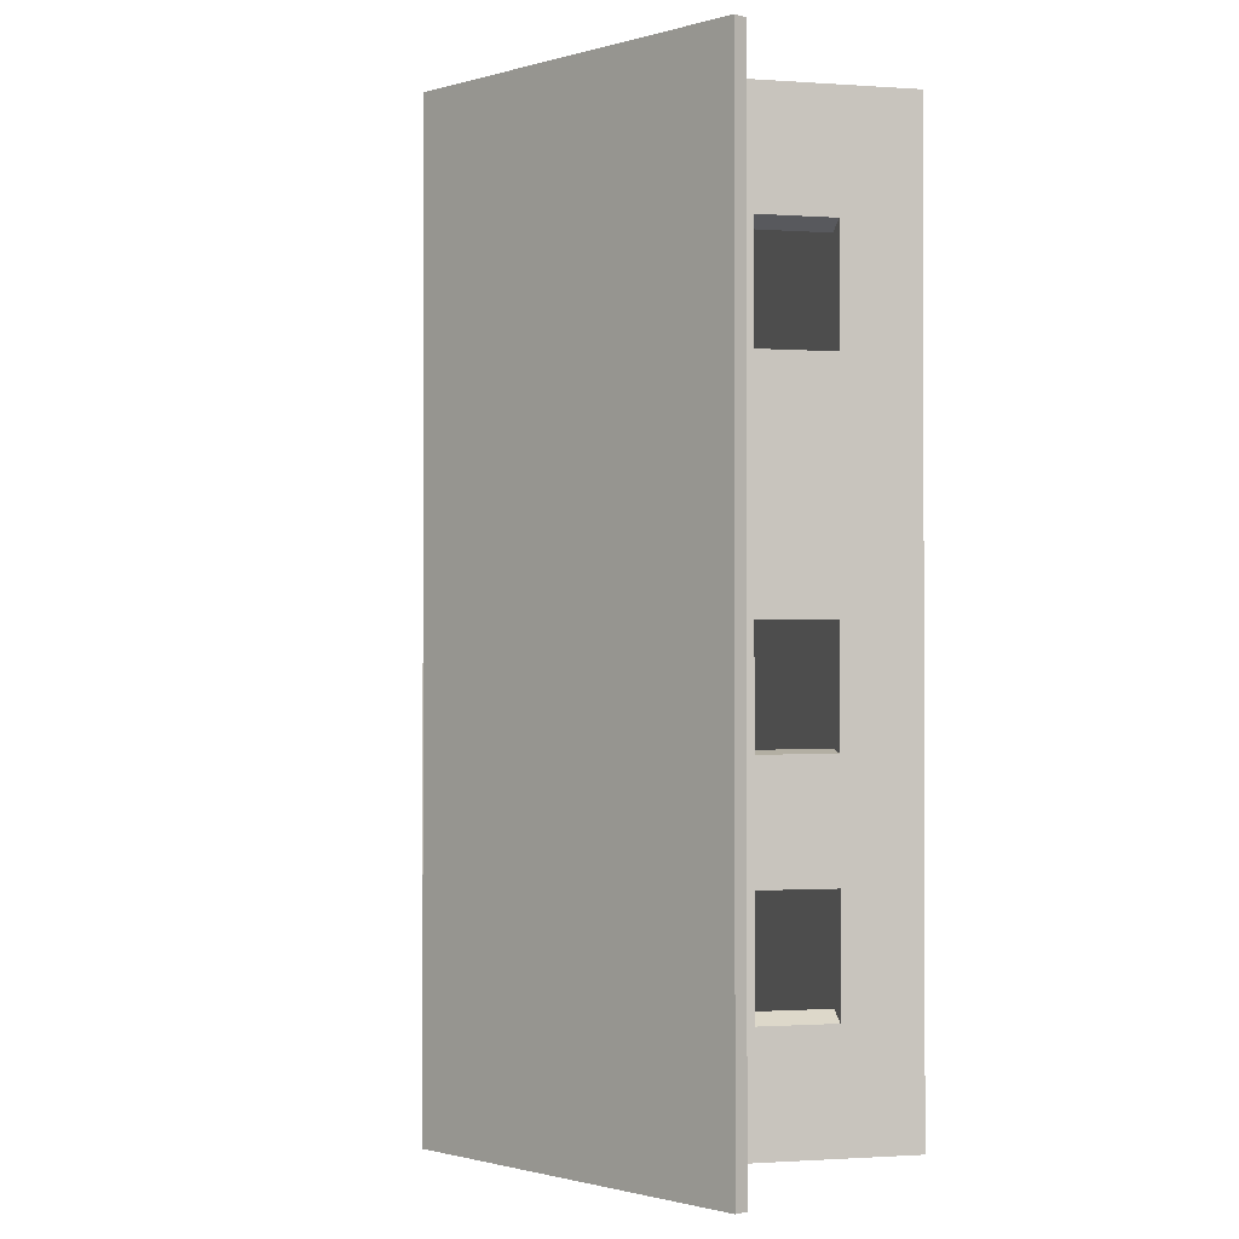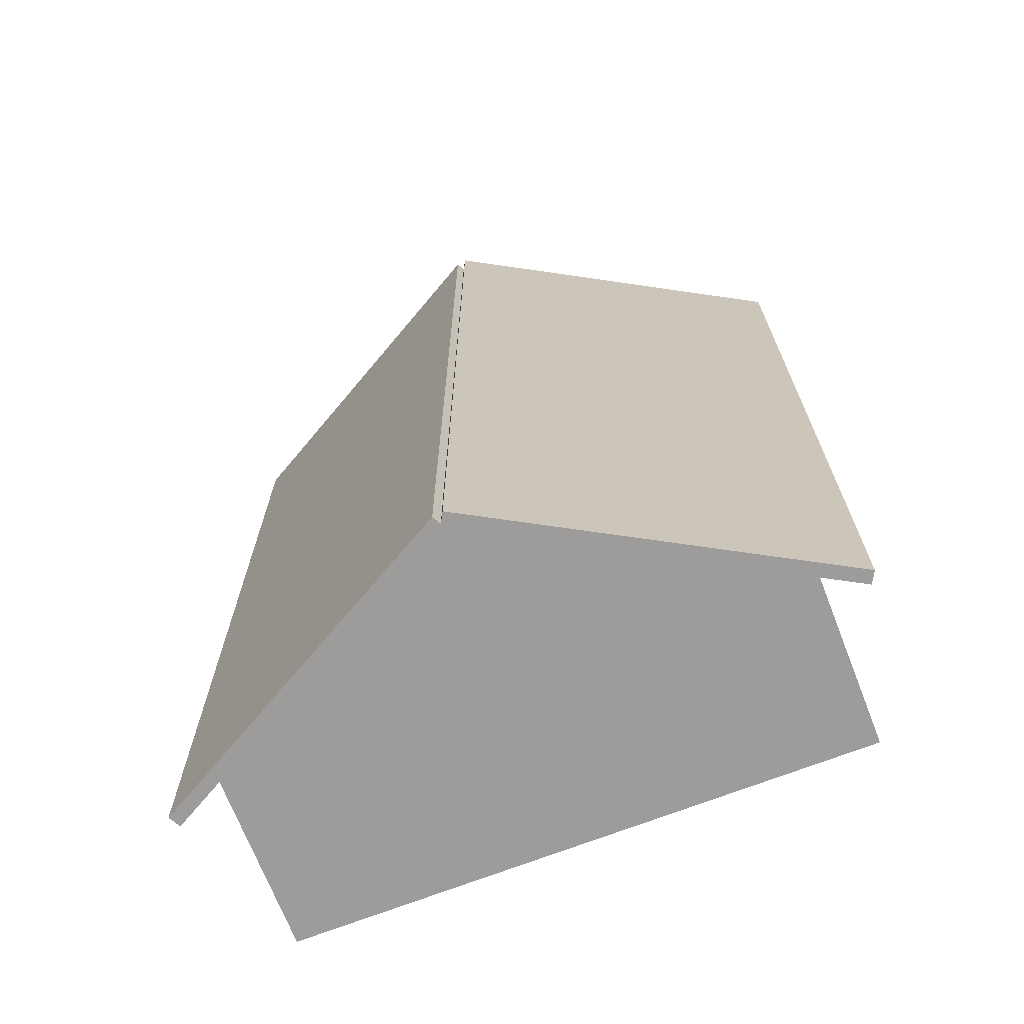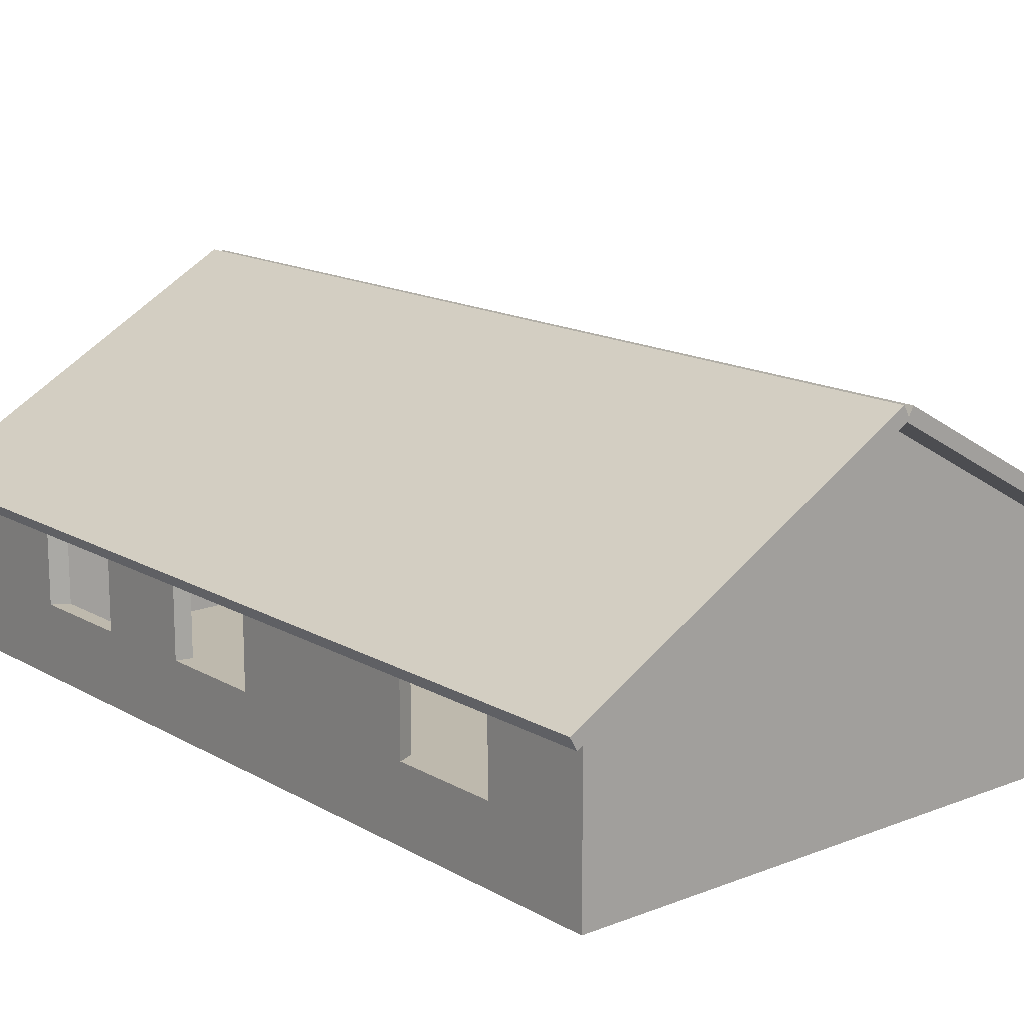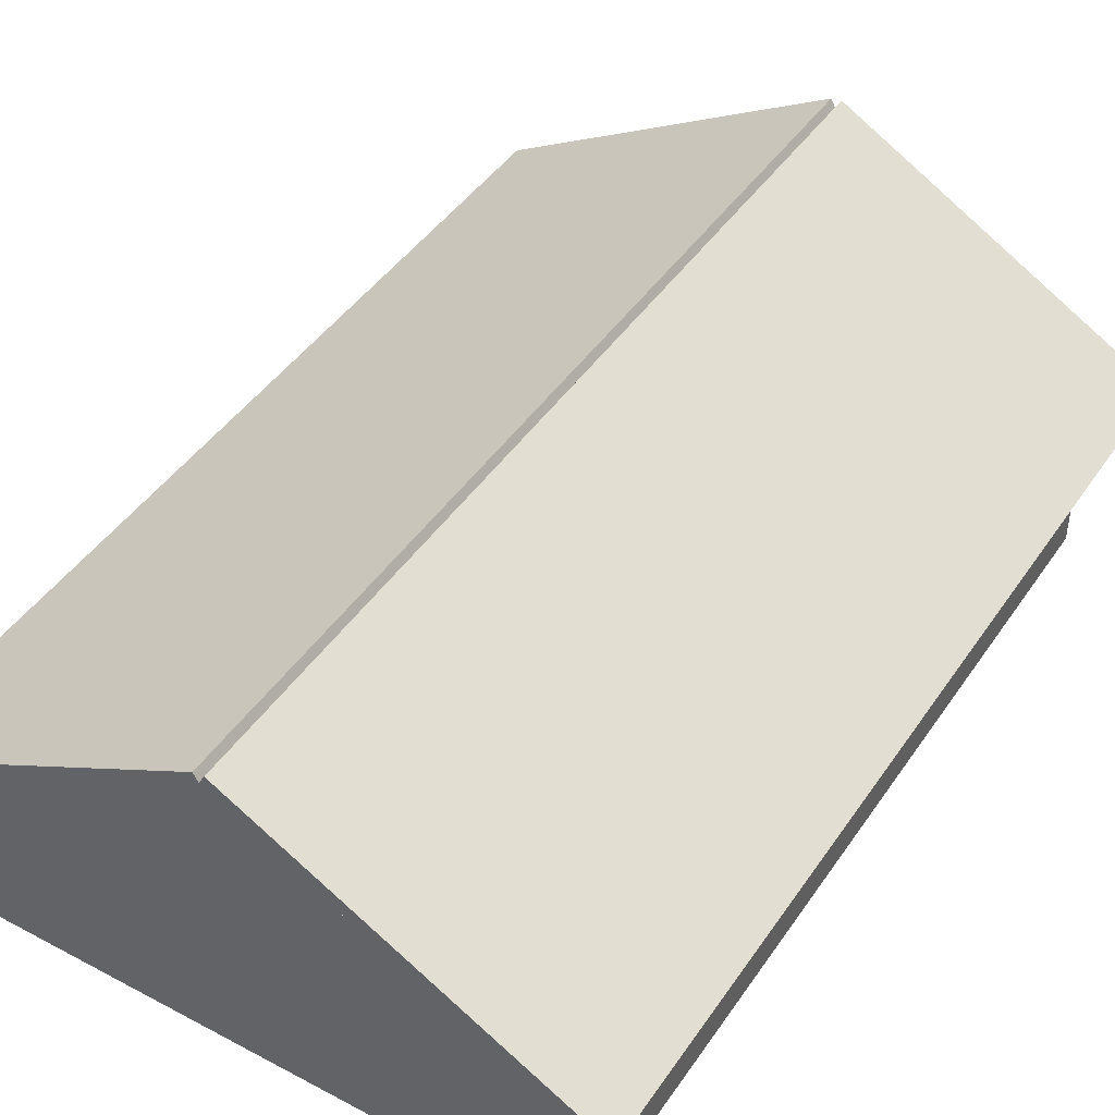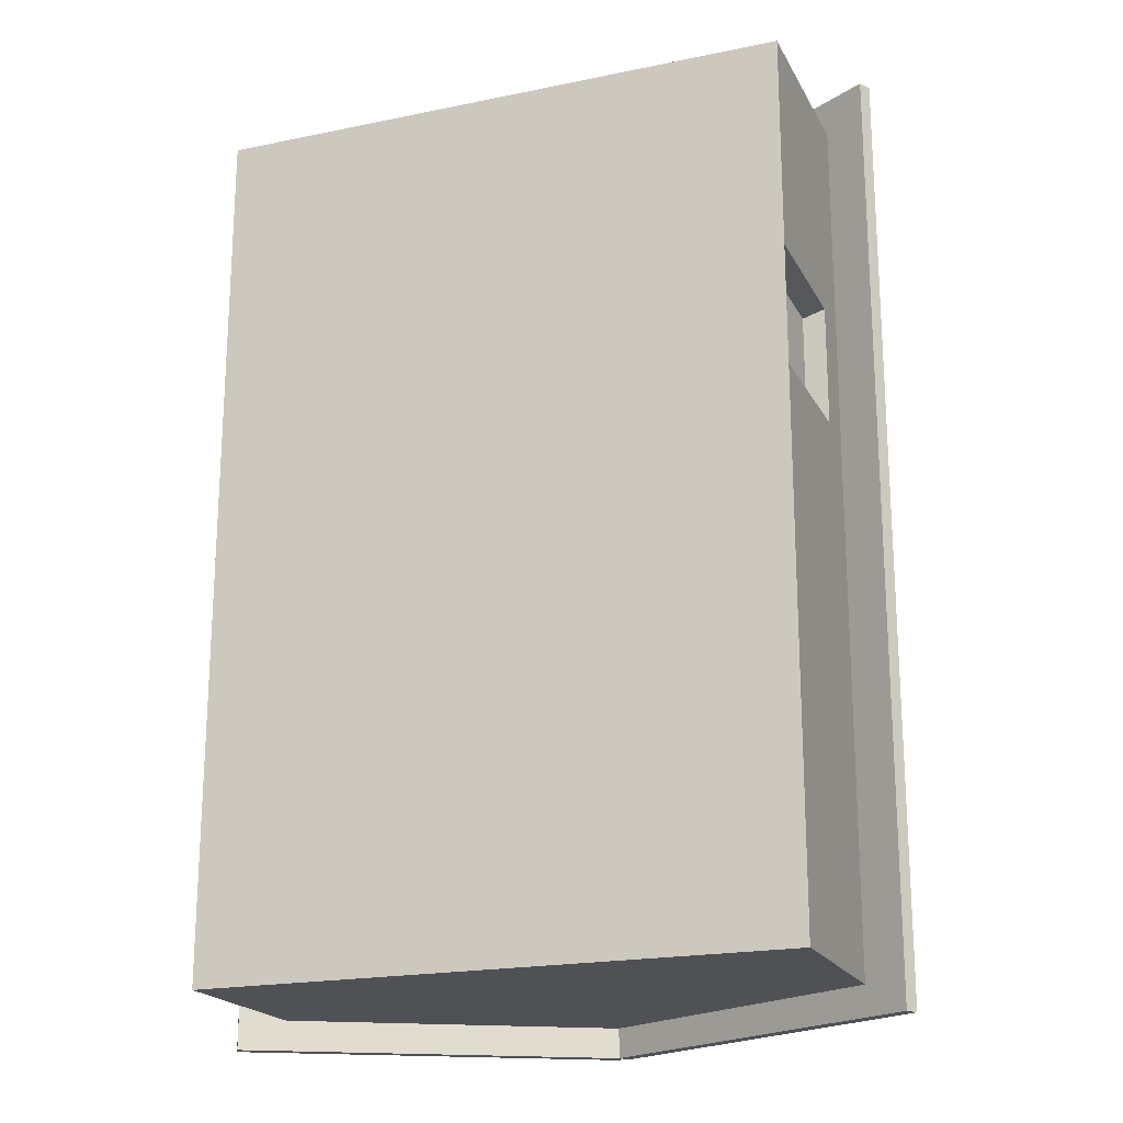
<metadata>
{"format":"obj","ext":"obj","renderer":"f3d","projection":"perspective","resolution":1024,"background":"white","views":[{"elev":-1.1,"azim":-104.5,"up":"+Z"},{"elev":-70.0,"azim":-158.8,"up":"+Z"},{"elev":15.1,"azim":-39.7,"up":"+Y"},{"elev":44.2,"azim":-148.2,"up":"+Y"},{"elev":-20.1,"azim":20.8,"up":"+Z"}]}
</metadata>
<code>
o Cube.002
v -3.485 1.859 4.905
v -3.485 1.859 -4.805
v -0.05457 3.796 -4.805
v -0.05457 3.796 4.905
v -3.415 1.735 4.905
v -3.415 1.735 -4.805
v 0.0151 3.673 -4.805
v 0.0151 3.673 4.905
f 5 6 1
f 6 7 2
f 7 8 3
f 8 5 4
f 1 2 4
f 8 7 5
f 6 2 1
f 7 3 2
f 8 4 3
f 5 1 4
f 2 3 4
f 7 6 5
o Cube.001
v 0.05193 3.78 4.905
v 0.05193 3.78 -4.805
v 3.501 1.875 -4.805
v 3.501 1.875 4.905
v -0.01656 3.656 4.905
v -0.01656 3.656 -4.805
v 3.432 1.751 -4.805
v 3.432 1.751 4.905
f 13 14 9
f 14 15 10
f 15 16 11
f 16 13 12
f 9 10 12
f 16 15 13
f 14 10 9
f 15 11 10
f 16 12 11
f 13 9 12
f 10 11 12
f 15 14 13
o Cube
v 3 0.03931 -4.5
v 3 0.03931 4.5
v -3 0.03931 4.5
v -3 0.03931 -4.5
v 3 2.039 -4.5
v 3 2.039 4.5
v -3 2.039 4.5
v -3 2.039 -4.5
v 3 1.039 -4.5
v 1e-06 3.686 -4.5
v -1e-06 3.686 4.5
v 3 0.03931 1
v 3 1.039 4.5
v 3 2.039 1
v 3 1.039 1
v 3 0.03931 2.25
v 3 1.539 -4.5
v 3 1.539 4.5
v 3 0.5393 -4.5
v 3 0.03931 -2.25
v 3 2.039 2.25
v 3 2.039 -2.25
v 3 0.5393 4.5
v 3 1.539 1
v 3 0.5393 1
v 3 1.039 2.25
v 3 1.039 -2.25
v 3 1.539 -2.25
v 3 1.539 2.25
v 3 0.5393 2.25
v 3 0.5393 -2.25
v -3 0.03931 -1e-06
v -3 1.039 4.5
v -3 1.039 -4.5
v -3 2.039 -0
v -3 1.039 -1e-06
v -3 0.03931 -2.25
v -3 1.539 4.5
v -3 1.539 -4.5
v -3 2.039 -2.25
v -3 0.5393 4.5
v -3 0.03931 2.25
v -3 0.5393 -4.5
v -3 2.039 2.25
v -3 1.539 -1e-06
v -3 0.5393 -1e-06
v -3 1.039 -2.25
v -3 1.039 2.25
v -3 1.539 2.25
v -3 0.5393 2.25
v -3 0.5393 -2.25
v -3 1.539 -2.25
v -3 0.03931 -3.375
v -3 1.789 4.5
v -3 1.789 -4.5
v -3 2.039 -3.375
v -3 0.2893 4.5
v -3 0.03931 3.375
v -3 0.2893 -4.5
v -3 2.039 3.375
v -3 1.789 -1e-06
v -3 0.2893 -1e-06
v -3 1.039 -3.375
v -3 1.039 1.125
v -3 0.03931 -1.125
v -3 1.289 4.5
v -3 1.289 -4.5
v -3 2.039 -1.125
v -3 0.7893 4.5
v -3 0.03931 1.125
v -3 0.7893 -4.5
v -3 2.039 1.125
v -3 1.289 -1e-06
v -3 0.7893 -1e-06
v -3 1.039 -1.125
v -3 1.039 3.375
v -3 1.789 2.25
v -3 1.289 2.25
v -3 1.539 1.125
v -3 1.539 3.375
v -3 0.7893 2.25
v -3 0.2893 2.25
v -3 0.5393 1.125
v -3 0.5393 3.375
v -3 0.7893 -2.25
v -3 0.2893 -2.25
v -3 0.5393 -3.375
v -3 0.5393 -1.125
v -3 1.789 -2.25
v -3 1.289 -2.25
v -3 1.539 -3.375
v -3 1.539 -1.125
v -3 1.789 3.375
v -3 0.7893 3.375
v -3 0.7893 -1.125
v -3 1.789 -1.125
v -3 1.789 1.125
v -3 1.289 1.125
v -3 1.289 3.375
v -3 0.7893 1.125
v -3 0.2893 1.125
v -3 0.2893 3.375
v -3 0.7893 -3.375
v -3 0.2893 -3.375
v -3 0.2893 -1.125
v -3 1.789 -3.375
v -3 1.289 -3.375
v -3 1.289 -1.125
v 2.769 0.03931 -4.363
v 2.769 0.03931 4.366
v -2.837 0.03931 4.366
v -2.837 0.03931 -4.363
v 2.769 2.039 -4.363
v 2.769 2.039 4.366
v -2.837 2.039 4.366
v -2.837 2.039 -4.363
v 2.769 1.039 -4.363
v -0.03411 3.686 -4.363
v -0.03412 3.686 4.366
v 2.769 0.03931 0.9712
v 2.769 1.039 4.366
v 2.769 2.039 0.9712
v 2.769 1.039 0.9712
v 2.769 0.03931 2.184
v 2.769 1.539 -4.363
v 2.769 1.539 4.366
v 2.769 0.5393 -4.363
v 2.769 0.03931 -2.181
v 2.769 2.039 2.184
v 2.769 2.039 -2.181
v 2.769 0.5393 4.366
v 2.769 1.539 0.9712
v 2.769 0.5393 0.9712
v 2.769 1.039 2.184
v 2.769 1.039 -2.181
v 2.769 1.539 -2.181
v 2.769 1.539 2.184
v 2.769 0.5393 2.184
v 2.769 0.5393 -2.181
v -2.837 0.03931 0.001395
v -2.837 1.039 4.366
v -2.837 1.039 -4.363
v -2.837 2.039 0.001396
v -2.837 1.039 0.001396
v -2.837 0.03931 -2.181
v -2.837 1.539 4.366
v -2.837 1.539 -4.363
v -2.837 2.039 -2.181
v -2.837 0.5393 4.366
v -2.837 0.03931 2.184
v -2.837 0.5393 -4.363
v -2.837 2.039 2.184
v -2.837 1.539 0.001396
v -2.837 0.5393 0.001396
v -2.837 1.039 -2.181
v -2.837 1.039 2.184
v -2.837 1.539 2.184
v -2.837 0.5393 2.184
v -2.837 0.5393 -2.181
v -2.837 1.539 -2.181
v -2.837 0.03931 -3.272
v -2.837 1.789 4.366
v -2.837 1.789 -4.363
v -2.837 2.039 -3.272
v -2.837 0.2893 4.366
v -2.837 0.03931 3.275
v -2.837 0.2893 -4.363
v -2.837 2.039 3.275
v -2.837 1.789 0.001396
v -2.837 0.2893 0.001396
v -2.837 1.039 -3.272
v -2.837 1.039 1.092
v -2.837 0.03931 -1.09
v -2.837 1.289 4.366
v -2.837 1.289 -4.363
v -2.837 2.039 -1.09
v -2.837 0.7893 4.366
v -2.837 0.03931 1.092
v -2.837 0.7893 -4.363
v -2.837 2.039 1.092
v -2.837 1.289 0.001396
v -2.837 0.7893 0.001396
v -2.837 1.039 -1.09
v -2.837 1.039 3.275
v -2.837 1.789 2.184
v -2.837 1.289 2.184
v -2.837 1.539 1.092
v -2.837 1.539 3.275
v -2.837 0.7893 2.184
v -2.837 0.2893 2.184
v -2.837 0.5393 1.092
v -2.837 0.5393 3.275
v -2.837 0.7893 -2.181
v -2.837 0.2893 -2.181
v -2.837 0.5393 -3.272
v -2.837 0.5393 -1.09
v -2.837 1.789 -2.181
v -2.837 1.289 -2.181
v -2.837 1.539 -3.272
v -2.837 1.539 -1.09
v -2.837 1.789 3.275
v -2.837 0.7893 3.275
v -2.837 0.7893 -1.09
v -2.837 1.789 -1.09
v -2.837 1.789 1.092
v -2.837 1.289 1.092
v -2.837 1.289 3.275
v -2.837 0.7893 1.092
v -2.837 0.2893 1.092
v -2.837 0.2893 3.275
v -2.837 0.7893 -3.272
v -2.837 0.2893 -3.272
v -2.837 0.2893 -1.09
v -2.837 1.789 -3.272
v -2.837 1.289 -3.272
v -2.837 1.289 -1.09
f 17 20 36
f 109 76 70
f 22 23 27
f 44 38 33
f 21 26 24
f 45 37 40
f 110 92 85
f 47 43 35
f 40 30 44
f 31 40 43
f 43 44 25
f 34 22 45
f 29 34 42
f 148 152 138
f 39 29 46
f 18 39 32
f 112 84 77
f 41 31 47
f 28 41 36
f 36 47 17
f 113 88 93
f 114 95 94
f 115 96 82
f 116 80 97
f 117 99 98
f 118 100 73
f 155 143 151
f 120 103 102
f 121 104 78
f 122 72 105
f 218 193 200
f 153 148 145
f 93 60 109
f 65 93 96
f 96 109 54
f 134 129 132
f 66 97 100
f 100 110 57
f 101 63 111
f 67 101 104
f 104 111 62
f 105 56 112
f 68 105 108
f 108 112 61
f 77 51 113
f 61 77 95
f 95 113 65
f 89 61 114
f 52 89 80
f 80 114 64
f 152 141 146
f 131 130 135
f 92 115 49
f 90 52 116
f 62 90 99
f 99 116 66
f 78 62 117
f 48 78 86
f 86 117 58
f 98 66 118
f 58 98 74
f 74 118 19
f 87 50 119
f 59 87 119
f 103 119 67
f 75 59 103
f 20 75 69
f 69 120 53
f 102 67 121
f 53 102 81
f 81 121 48
f 71 24 122
f 55 71 122
f 107 122 68
f 83 55 107
f 50 83 79
f 217 178 184
f 106 68 124
f 63 106 91
f 125 144 128
f 139 151 148
f 151 133 152
f 142 153 130
f 137 150 142
f 147 154 137
f 126 140 147
f 220 185 192
f 149 155 139
f 136 144 149
f 144 125 155
f 221 201 196
f 222 202 203
f 223 190 204
f 224 205 188
f 225 206 207
f 226 181 208
f 228 210 211
f 229 186 212
f 230 213 180
f 201 217 168
f 173 204 201
f 204 162 217
f 174 208 205
f 208 165 218
f 209 219 199
f 175 212 209
f 212 170 219
f 213 220 164
f 176 216 213
f 216 169 220
f 185 221 159
f 169 203 185
f 203 173 221
f 197 222 169
f 160 188 197
f 188 172 222
f 200 157 223
f 198 224 160
f 170 207 198
f 207 174 224
f 186 225 170
f 156 194 186
f 194 166 225
f 206 226 174
f 166 182 206
f 182 127 226
f 195 227 158
f 167 211 195
f 211 175 227
f 183 228 211
f 128 177 183
f 177 161 228
f 210 229 175
f 161 189 229
f 189 156 229
f 179 230 132
f 163 215 179
f 215 176 230
f 191 231 215
f 158 187 191
f 214 232 176
f 171 199 214
f 115 92 223
f 111 91 219
f 26 21 134
f 106 63 214
f 40 31 148
f 89 52 197
f 107 68 176
f 65 96 173
f 123 107 231
f 27 23 135
f 30 37 138
f 23 76 184
f 45 40 148
f 94 65 202
f 124 108 232
f 101 119 209
f 84 56 192
f 52 90 160
f 22 27 135
f 31 41 139
f 108 61 169
f 97 64 205
f 79 123 187
f 119 79 187
f 110 97 205
f 72 24 180
f 38 30 138
f 60 88 196
f 64 94 172
f 51 84 159
f 63 101 209
f 46 42 154
f 91 124 199
f 37 22 145
f 28 32 136
f 42 45 150
f 96 115 223
f 88 51 159
f 68 106 176
f 41 28 149
f 56 72 164
f 61 89 197
f 92 110 200
f 32 46 140
f 24 26 134
f 90 111 198
f 21 38 146
f 76 60 168
f 36 20 28
f 32 19 18
f 32 74 19
f 28 74 32
f 28 58 74
f 28 86 58
f 28 48 86
f 28 81 48
f 28 53 81
f 20 69 28
f 69 53 28
f 76 23 70
f 34 23 22
f 18 19 39
f 29 23 34
f 39 19 29
f 19 73 29
f 73 57 29
f 57 85 29
f 85 49 29
f 49 82 29
f 82 54 29
f 54 70 29
f 70 23 29
f 38 21 33
f 35 20 17
f 33 21 24
f 25 33 24
f 35 25 20
f 25 24 71
f 25 71 55
f 25 55 83
f 25 83 50
f 25 50 87
f 25 87 59
f 20 25 75
f 25 59 75
f 37 30 40
f 92 49 85
f 43 25 35
f 30 38 44
f 40 44 43
f 44 33 25
f 22 37 45
f 34 45 42
f 152 146 138
f 29 42 46
f 39 46 32
f 84 51 77
f 31 43 47
f 41 47 36
f 47 35 17
f 88 60 93
f 95 65 94
f 96 54 82
f 80 64 97
f 99 66 98
f 100 57 73
f 143 133 151
f 103 67 102
f 104 62 78
f 72 56 105
f 193 157 200
f 148 138 145
f 60 76 109
f 93 109 96
f 109 70 54
f 129 141 132
f 128 143 125
f 141 133 132
f 133 143 128
f 132 133 179
f 179 133 163
f 163 133 191
f 191 133 158
f 158 133 195
f 195 133 167
f 133 128 183
f 167 133 183
f 97 110 100
f 110 85 57
f 63 91 111
f 101 111 104
f 111 90 62
f 56 84 112
f 105 112 108
f 112 77 61
f 51 88 113
f 77 113 95
f 113 93 65
f 61 95 114
f 89 114 80
f 114 94 64
f 141 129 146
f 126 147 127
f 131 142 130
f 137 142 131
f 147 137 127
f 137 131 178
f 137 178 162
f 137 162 190
f 137 190 157
f 137 157 193
f 137 193 165
f 127 137 181
f 137 165 181
f 115 82 49
f 52 80 116
f 90 116 99
f 116 97 66
f 62 99 117
f 78 117 86
f 117 98 58
f 66 100 118
f 98 118 74
f 118 73 19
f 50 79 119
f 103 59 119
f 119 101 67
f 120 75 103
f 75 120 69
f 120 102 53
f 67 104 121
f 102 121 81
f 121 78 48
f 24 72 122
f 107 55 122
f 122 105 68
f 123 83 107
f 83 123 79
f 178 131 184
f 68 108 124
f 106 124 91
f 144 136 128
f 140 126 127
f 140 127 182
f 136 140 182
f 136 182 166
f 136 166 194
f 136 194 156
f 136 156 189
f 136 189 161
f 128 136 177
f 136 161 177
f 151 152 148
f 133 141 152
f 153 145 130
f 150 153 142
f 154 150 137
f 140 154 147
f 185 159 192
f 155 151 139
f 144 155 149
f 125 143 155
f 201 168 196
f 202 173 203
f 190 162 204
f 205 172 188
f 206 174 207
f 181 165 208
f 210 175 211
f 186 170 212
f 213 164 180
f 217 184 168
f 204 217 201
f 162 178 217
f 208 218 205
f 165 193 218
f 171 209 199
f 212 219 209
f 170 198 219
f 220 192 164
f 216 220 213
f 169 185 220
f 221 196 159
f 203 221 185
f 173 201 221
f 222 203 169
f 188 222 197
f 172 202 222
f 157 190 223
f 224 188 160
f 207 224 198
f 174 205 224
f 225 207 170
f 194 225 186
f 166 206 225
f 226 208 174
f 182 226 206
f 127 181 226
f 227 187 158
f 211 227 195
f 175 209 227
f 167 183 211
f 177 228 183
f 161 210 228
f 229 212 175
f 210 161 229
f 156 186 229
f 230 180 132
f 215 230 179
f 176 213 230
f 163 191 215
f 187 231 191
f 232 216 176
f 199 232 214
f 92 200 223
f 91 199 219
f 21 129 134
f 63 171 214
f 31 139 148
f 52 160 197
f 215 107 176
f 96 204 173
f 107 215 231
f 23 131 135
f 37 145 138
f 131 23 184
f 153 45 148
f 65 173 202
f 108 216 232
f 119 227 209
f 56 164 192
f 90 198 160
f 130 22 135
f 41 149 139
f 216 108 169
f 64 172 205
f 123 231 187
f 227 119 187
f 218 110 205
f 24 132 180
f 146 38 138
f 168 60 196
f 94 202 172
f 84 192 159
f 171 63 209
f 42 150 154
f 124 232 199
f 22 130 145
f 32 140 136
f 45 153 150
f 204 96 223
f 196 88 159
f 106 214 176
f 28 136 149
f 72 180 164
f 169 61 197
f 110 218 200
f 46 154 140
f 132 24 134
f 111 219 198
f 129 21 146
f 184 76 168

</code>
